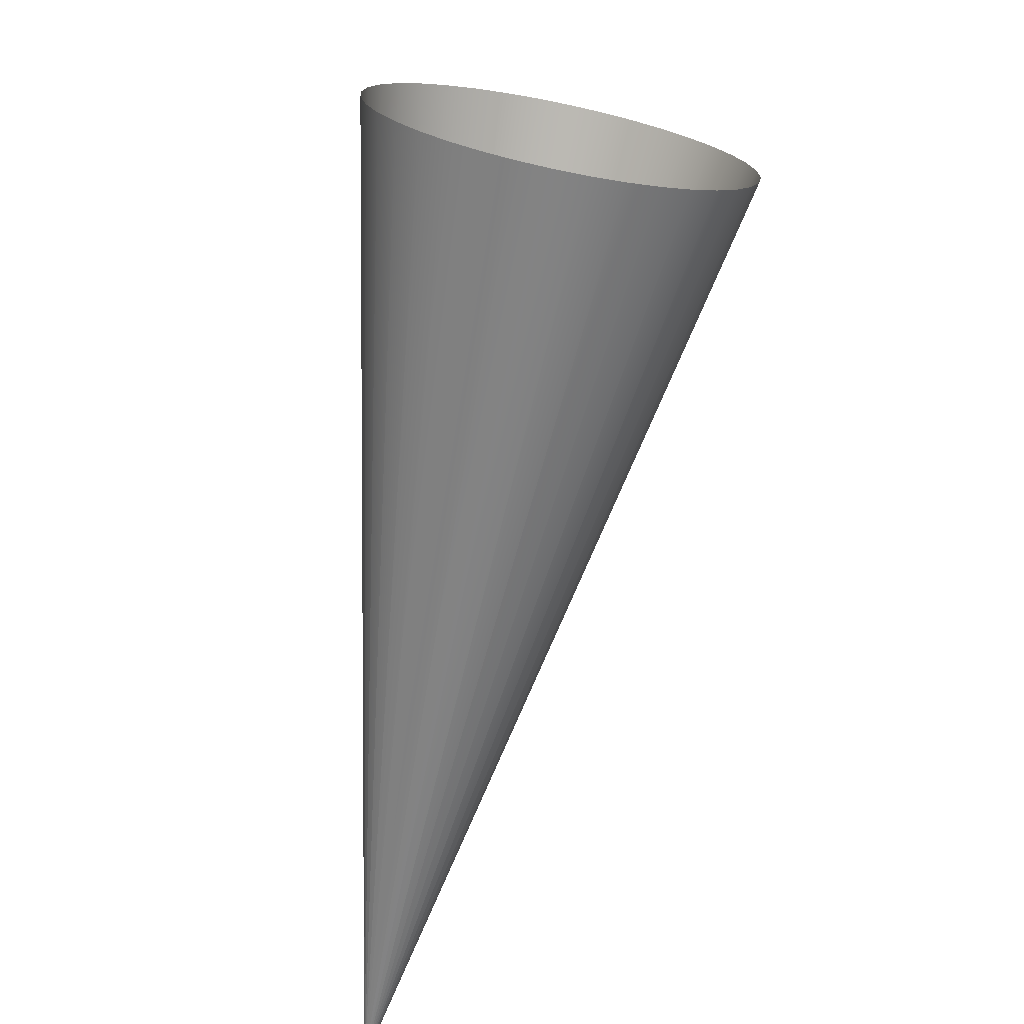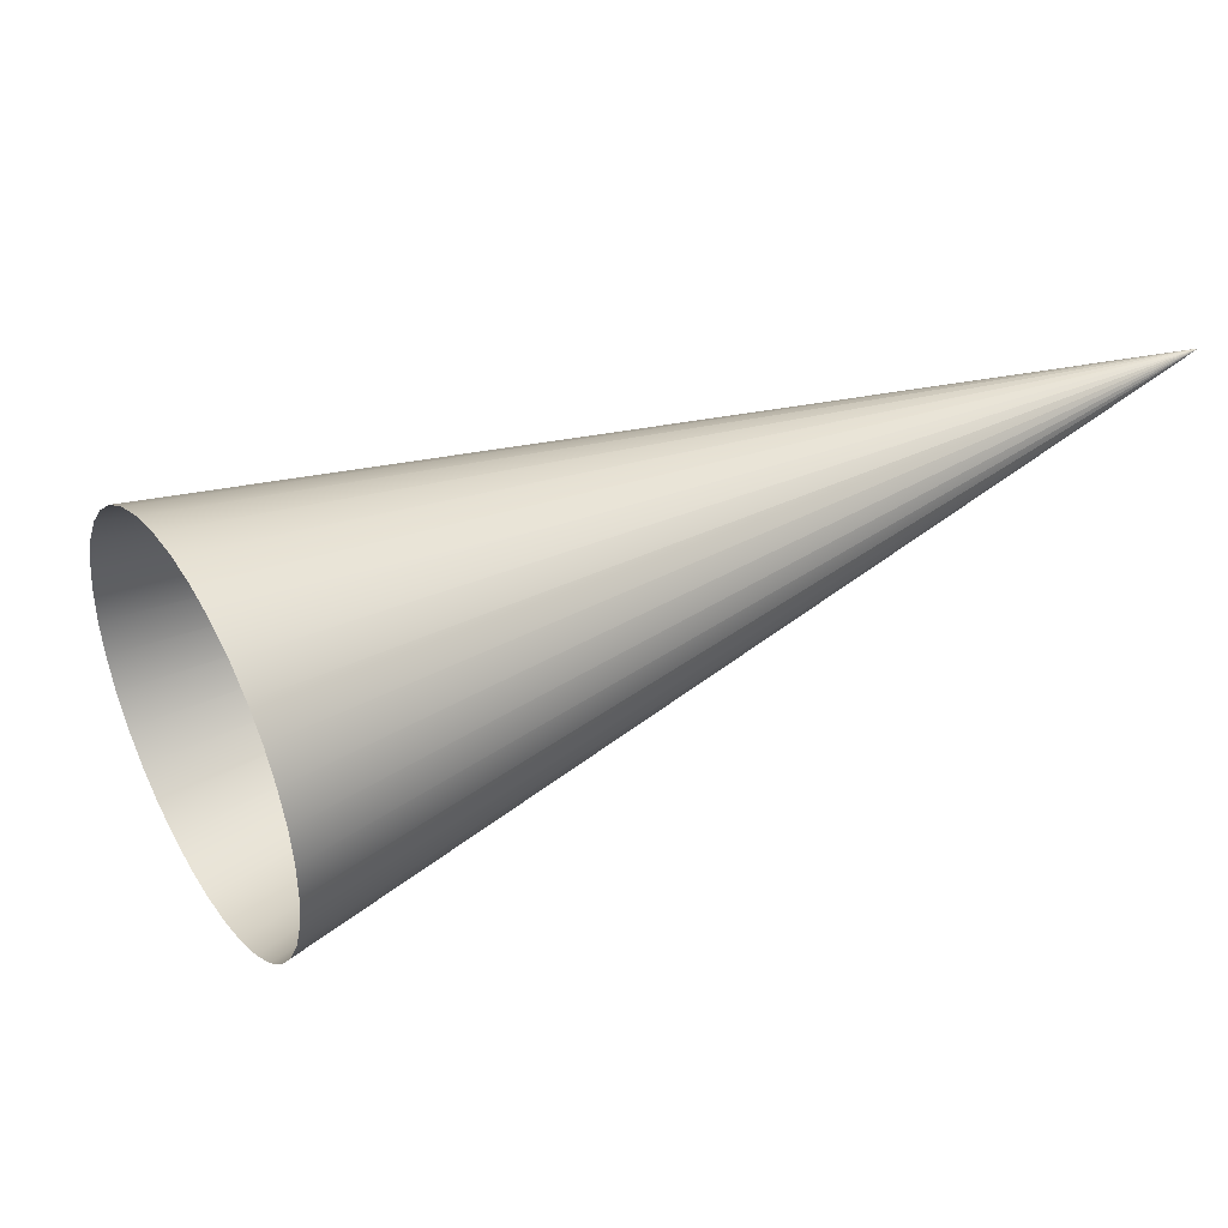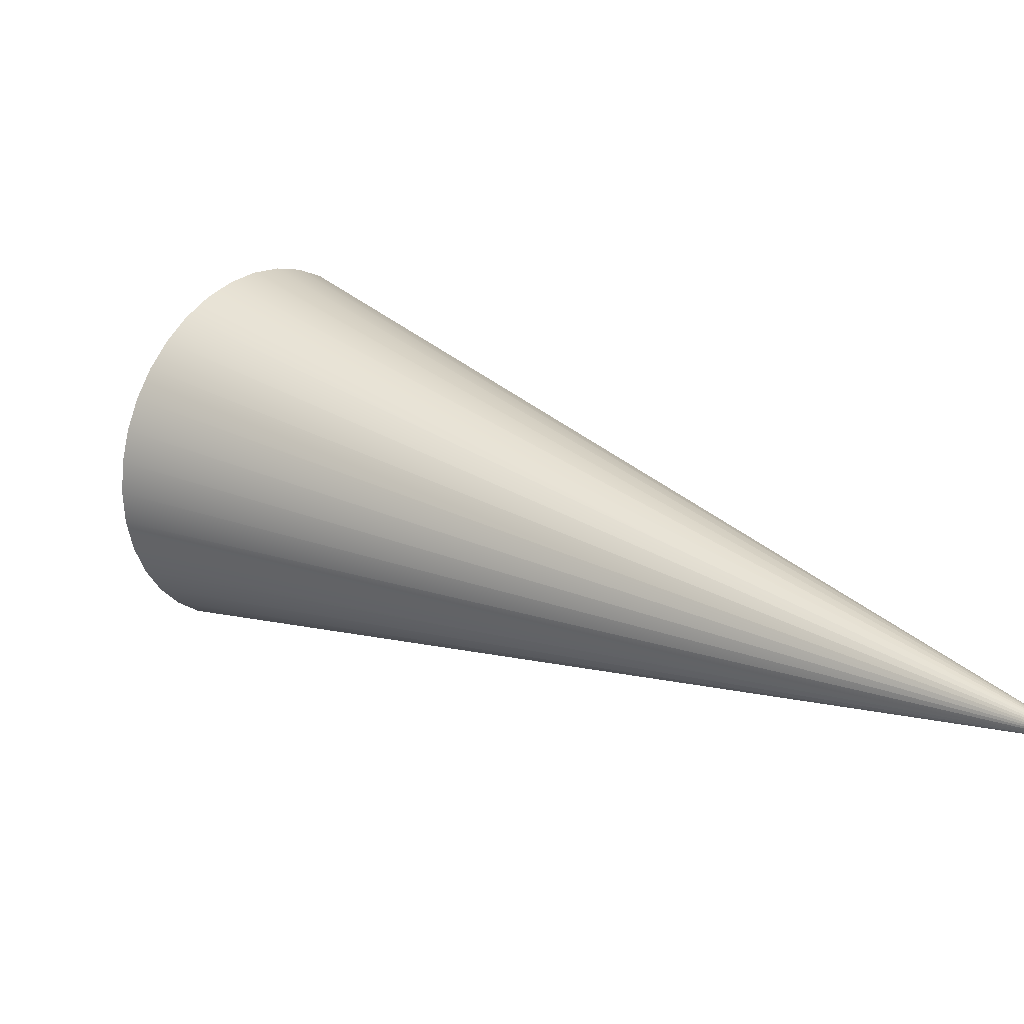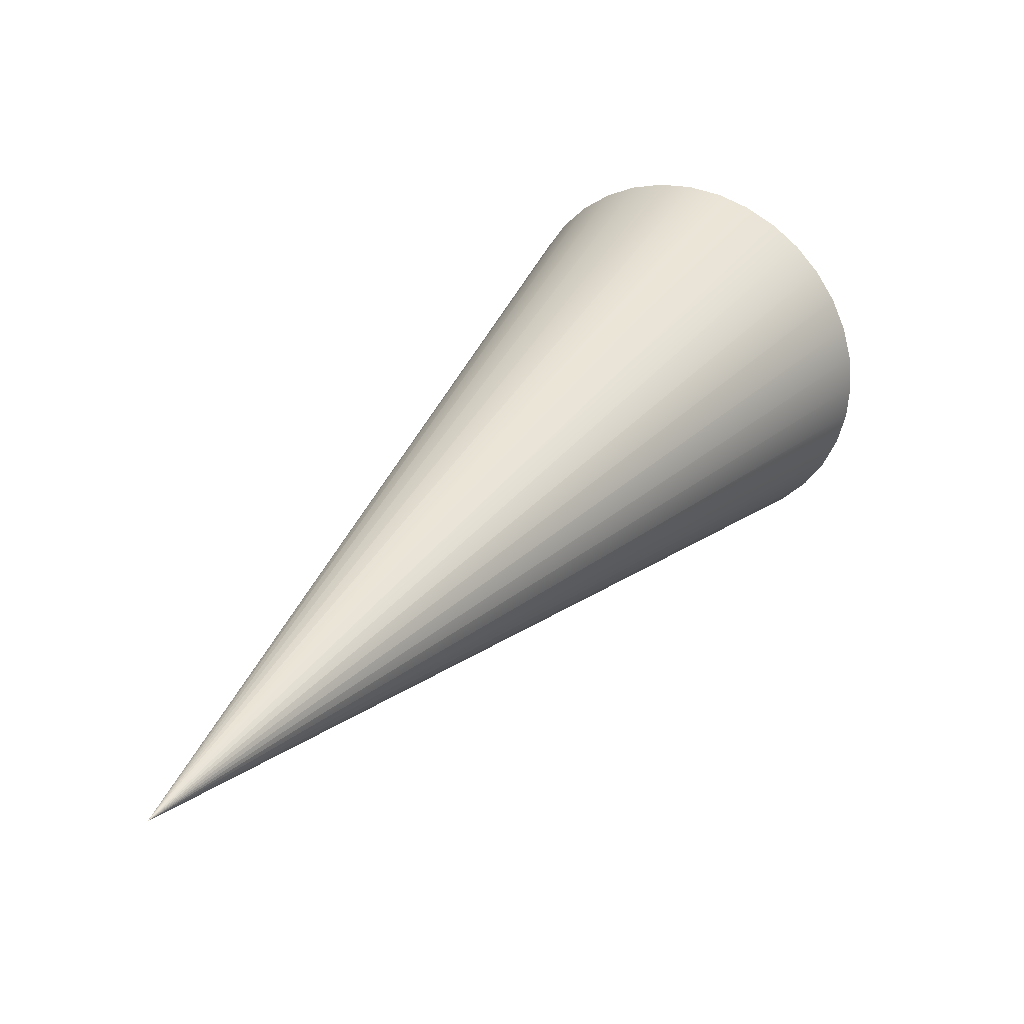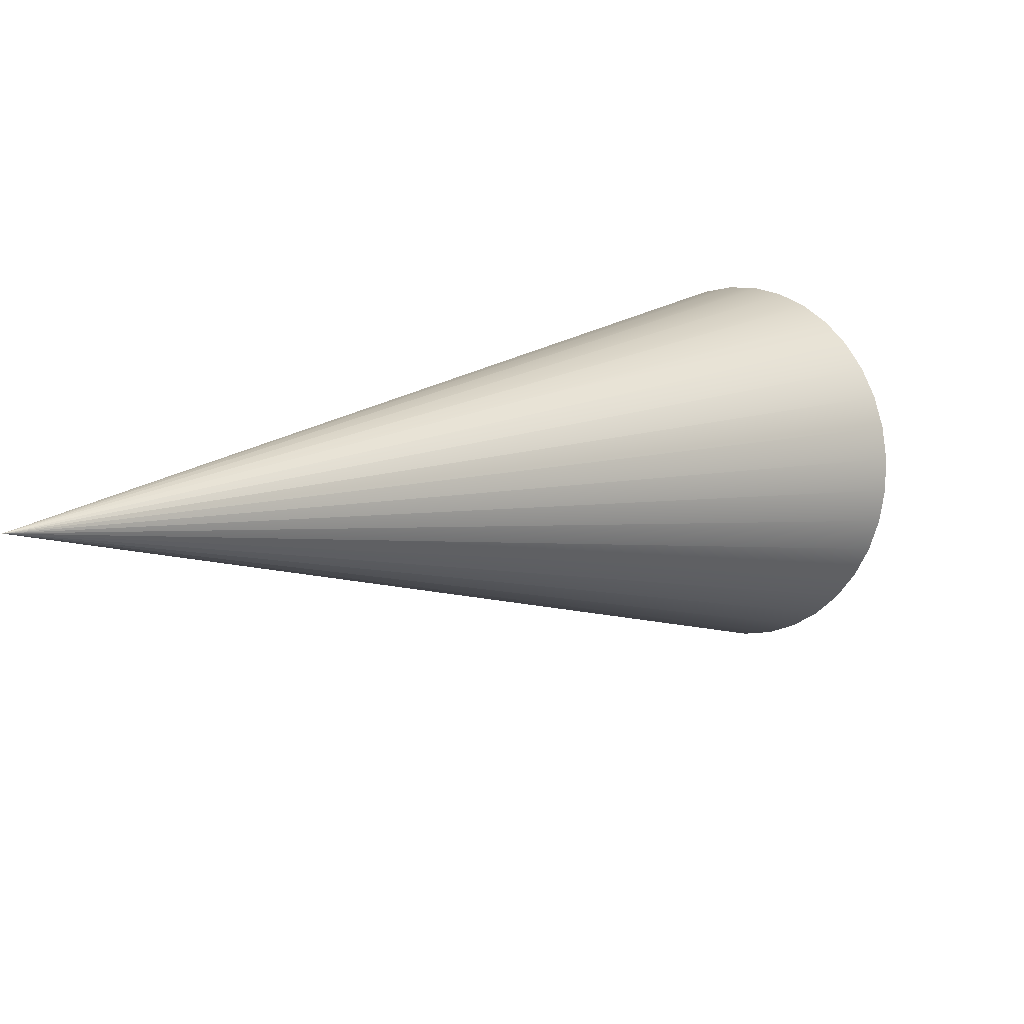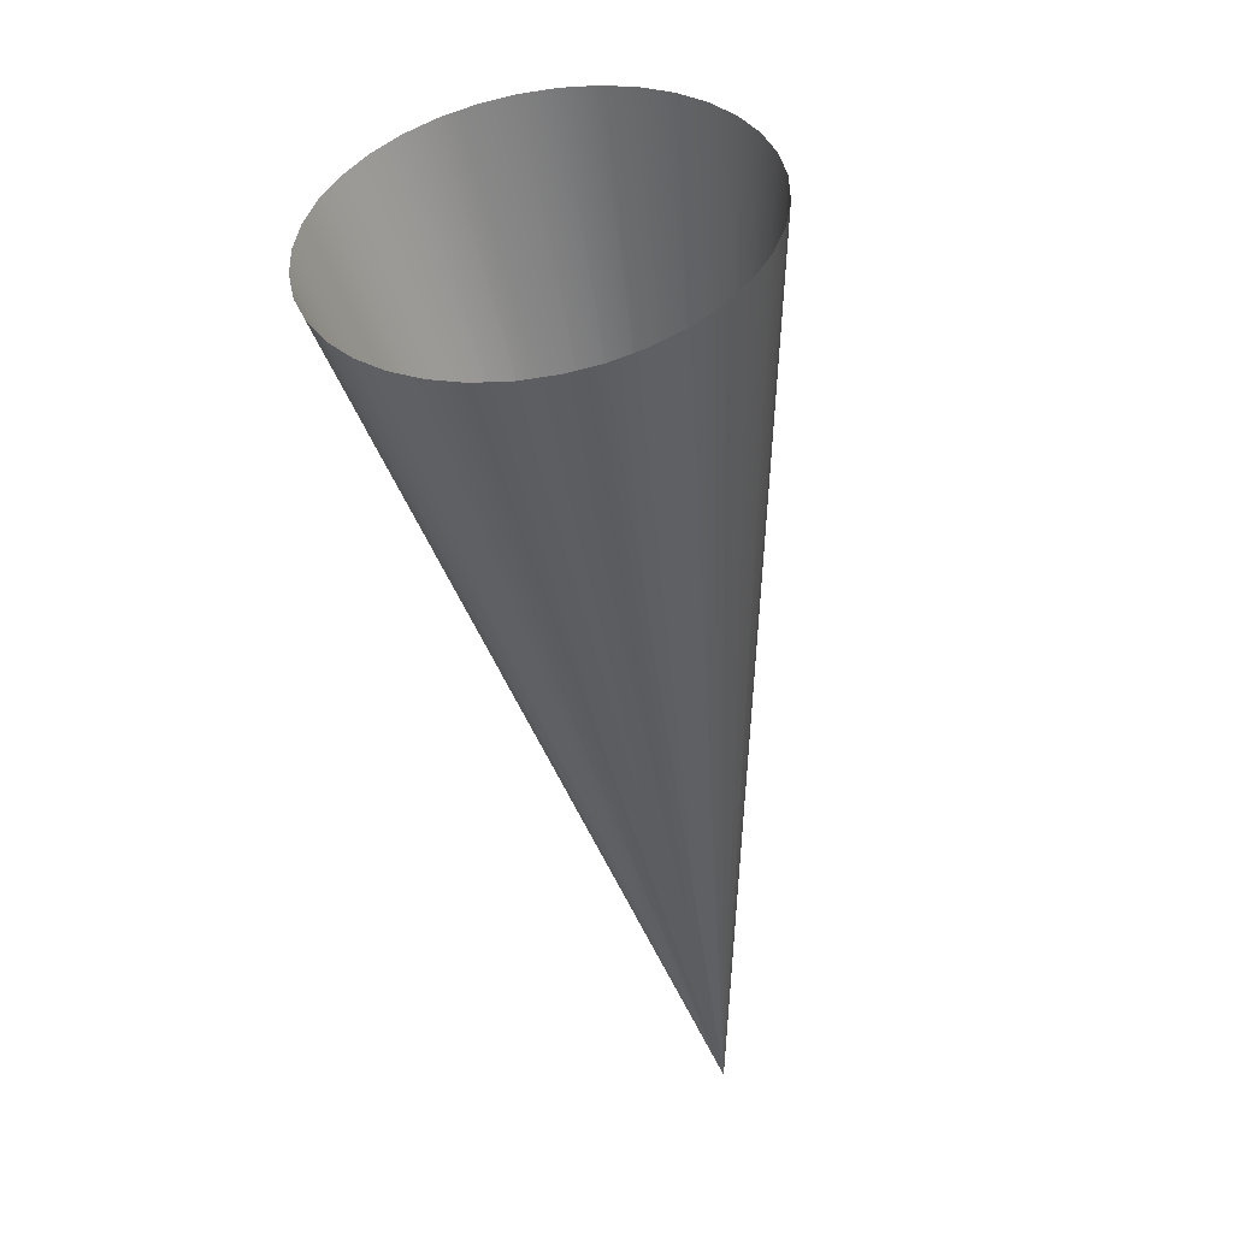
<metadata>
{"format":"obj","ext":"obj","renderer":"f3d","projection":"perspective","resolution":1024,"background":"white","views":[{"elev":-30.4,"azim":110.0,"up":"+Y"},{"elev":-18.5,"azim":-150.3,"up":"+Z"},{"elev":-77.2,"azim":-154.1,"up":"+Y"},{"elev":-19.6,"azim":-16.7,"up":"+Y"},{"elev":41.1,"azim":2.9,"up":"+Z"},{"elev":-74.9,"azim":146.7,"up":"+Z"}]}
</metadata>
<code>
o B03
v 587.2 181.2 -490.5
v 167.7 -496 -112.4
v 579.8 170.8 -516.3
v 167.7 -496 -112.4
v 576.1 157.2 -541.5
v 167.7 -496 -112.4
v 576.4 140.8 -565.2
v 167.7 -496 -112.4
v 580.7 122.1 -586.7
v 167.7 -496 -112.4
v 588.7 101.7 -605.4
v 167.7 -496 -112.4
v 600.2 80.25 -620.7
v 167.7 -496 -112.4
v 614.9 58.34 -632.2
v 167.7 -496 -112.4
v 632.4 36.65 -639.5
v 167.7 -496 -112.4
v 652.1 15.84 -642.4
v 167.7 -496 -112.4
v 673.5 -3.453 -640.7
v 167.7 -496 -112.4
v 695.7 -20.65 -634.6
v 167.7 -496 -112.4
v 718.3 -35.22 -624.3
v 167.7 -496 -112.4
v 740.5 -46.72 -610
v 167.7 -496 -112.4
v 761.6 -54.81 -592.1
v 167.7 -496 -112.4
v 781 -59.23 -571.3
v 167.7 -496 -112.4
v 798.1 -59.86 -548.1
v 167.7 -496 -112.4
v 812.4 -56.68 -523.3
v 167.7 -496 -112.4
v 823.4 -49.78 -497.6
v 167.7 -496 -112.4
v 830.9 -39.37 -471.8
v 167.7 -496 -112.4
v 834.5 -25.76 -446.7
v 167.7 -496 -112.4
v 834.2 -9.38 -423
v 167.7 -496 -112.4
v 830 9.284 -401.5
v 167.7 -496 -112.4
v 822 29.66 -382.8
v 167.7 -496 -112.4
v 810.4 51.13 -367.5
v 167.7 -496 -112.4
v 795.7 73.05 -356
v 167.7 -496 -112.4
v 778.2 94.74 -348.7
v 167.7 -496 -112.4
v 758.5 115.5 -345.8
v 167.7 -496 -112.4
v 737.2 134.8 -347.5
v 167.7 -496 -112.4
v 714.9 152 -353.6
v 167.7 -496 -112.4
v 692.3 166.6 -363.9
v 167.7 -496 -112.4
v 670.1 178.1 -378.2
v 167.7 -496 -112.4
v 649 186.2 -396.1
v 167.7 -496 -112.4
v 629.6 190.6 -416.9
v 167.7 -496 -112.4
v 612.5 191.3 -440
v 167.7 -496 -112.4
v 598.2 188.1 -464.9
v 167.7 -496 -112.4
f 3 4 2 1
f 5 6 4 3
f 7 8 6 5
f 9 10 8 7
f 11 12 10 9
f 13 14 12 11
f 15 16 14 13
f 17 18 16 15
f 19 20 18 17
f 21 22 20 19
f 23 24 22 21
f 25 26 24 23
f 27 28 26 25
f 29 30 28 27
f 31 32 30 29
f 33 34 32 31
f 35 36 34 33
f 37 38 36 35
f 39 40 38 37
f 41 42 40 39
f 43 44 42 41
f 45 46 44 43
f 47 48 46 45
f 49 50 48 47
f 51 52 50 49
f 53 54 52 51
f 55 56 54 53
f 57 58 56 55
f 59 60 58 57
f 61 62 60 59
f 63 64 62 61
f 65 66 64 63
f 67 68 66 65
f 69 70 68 67
f 71 72 70 69
f 1 2 72 71

</code>
